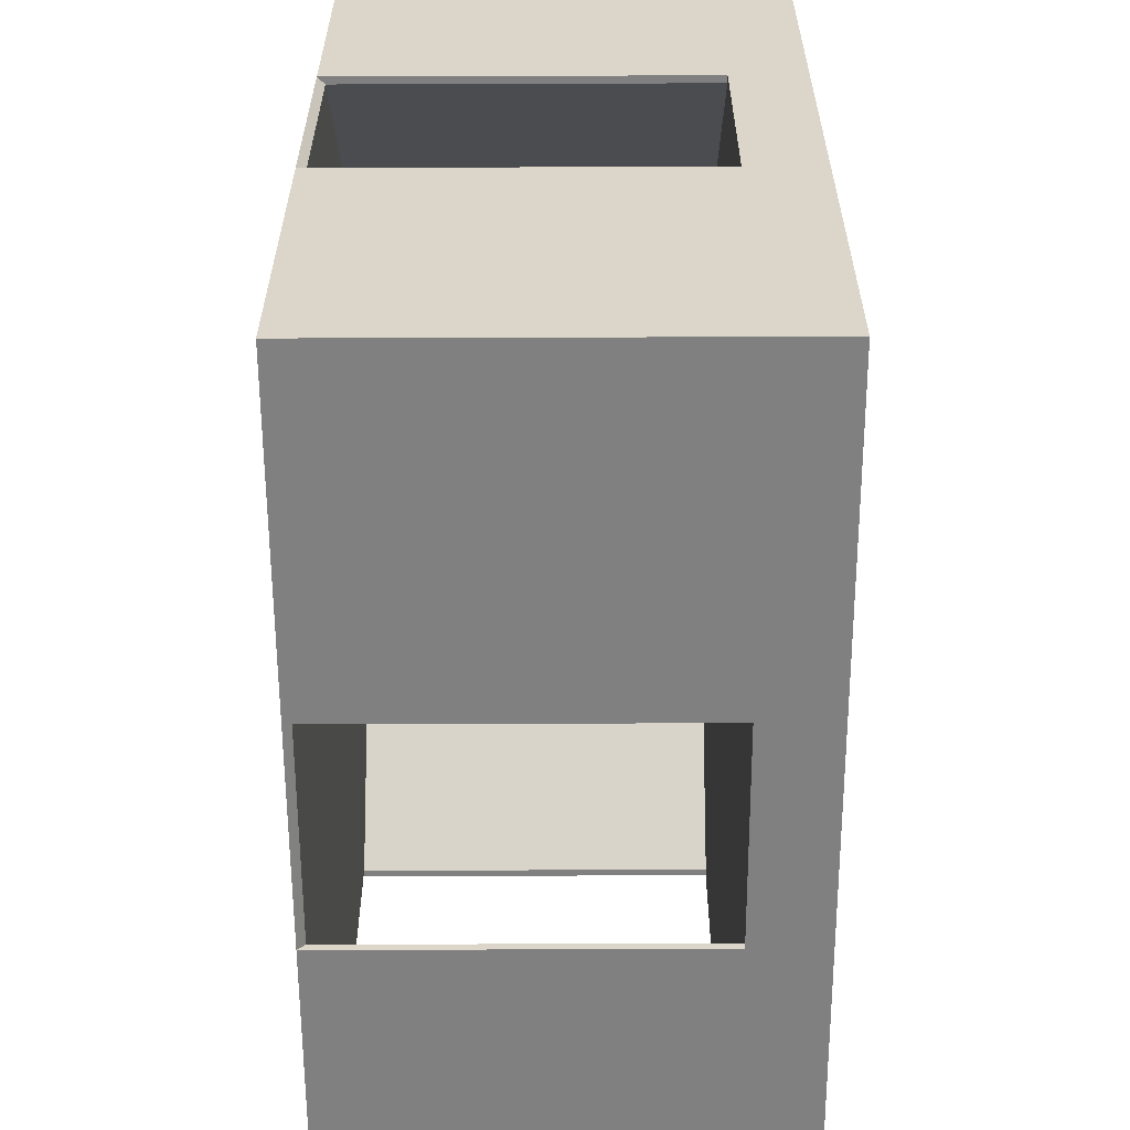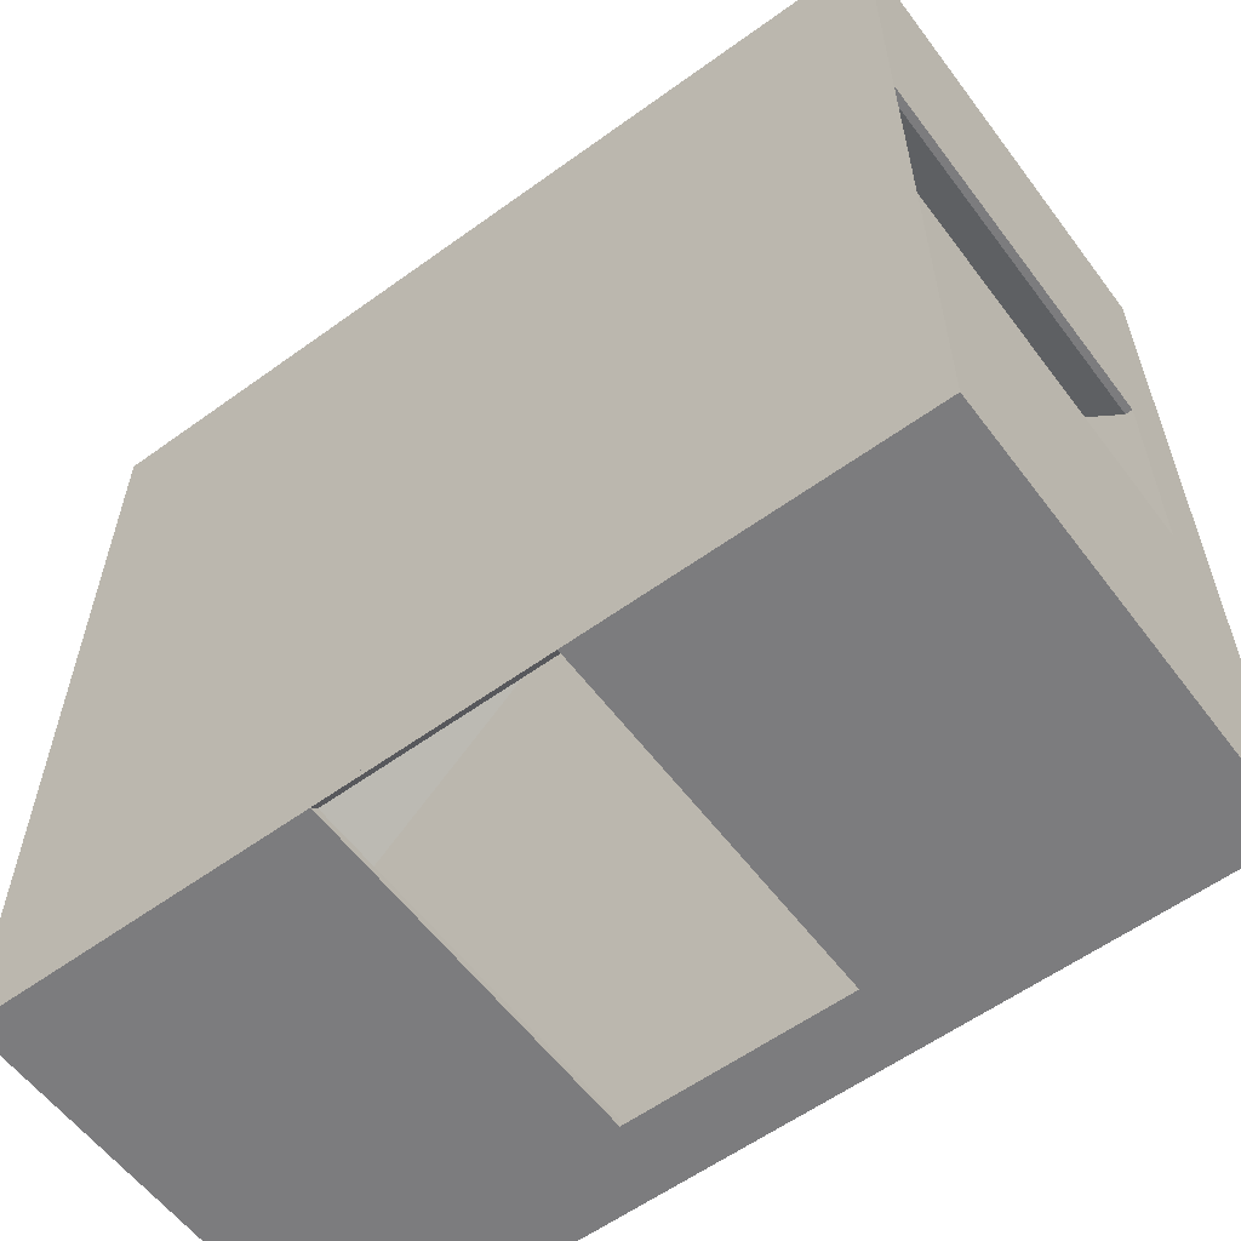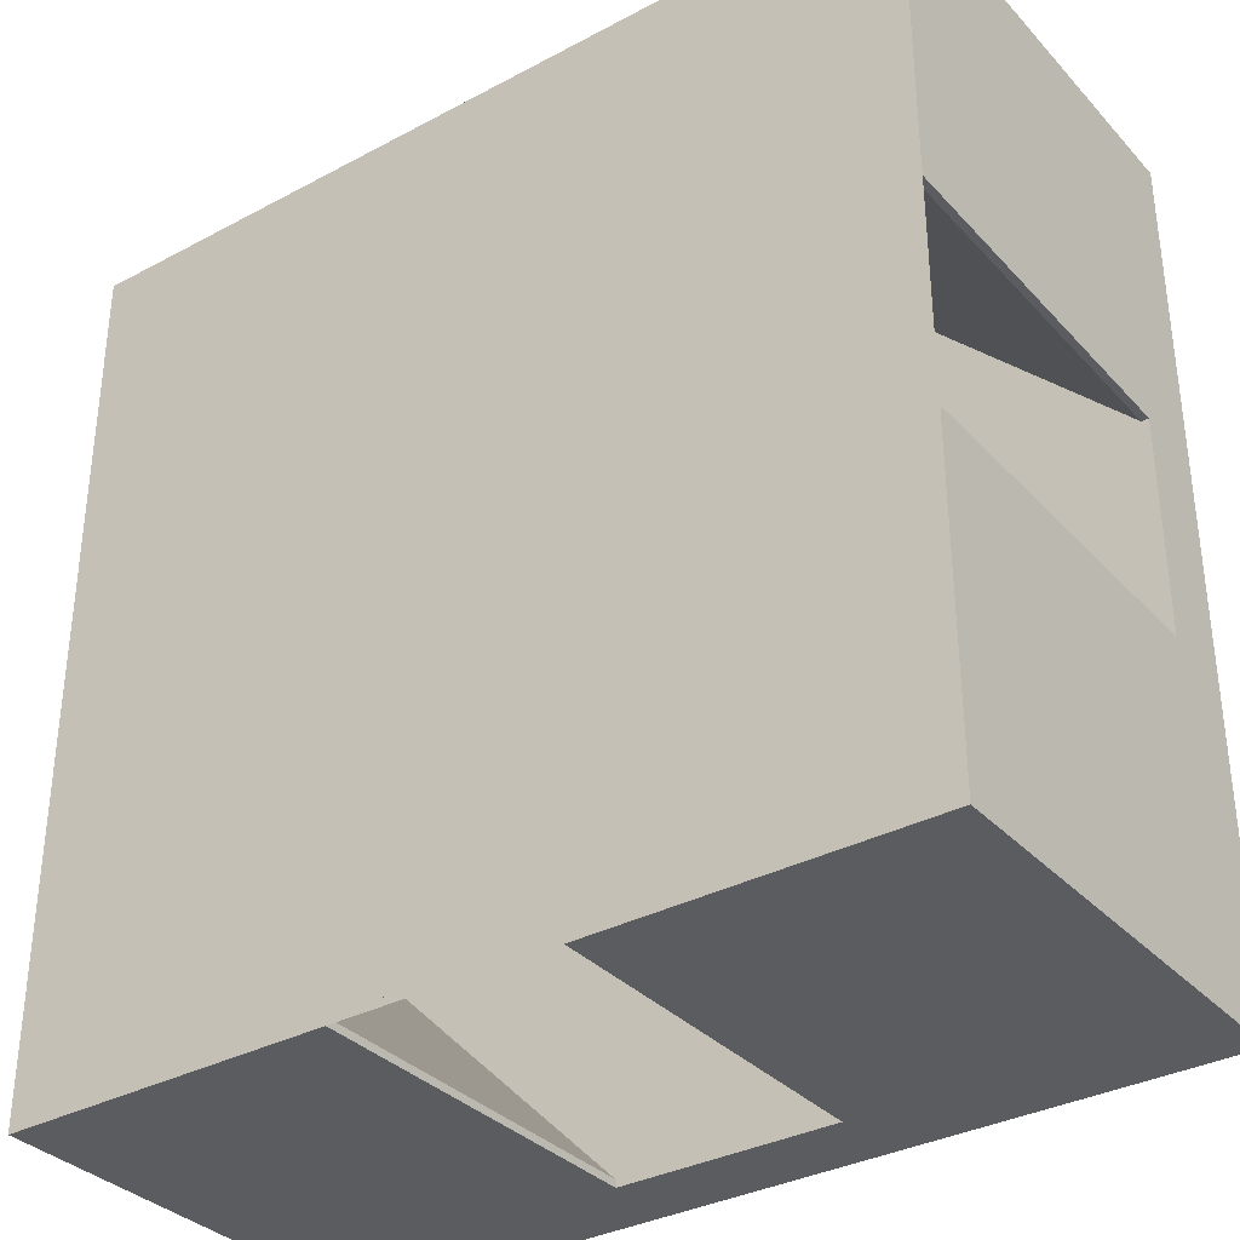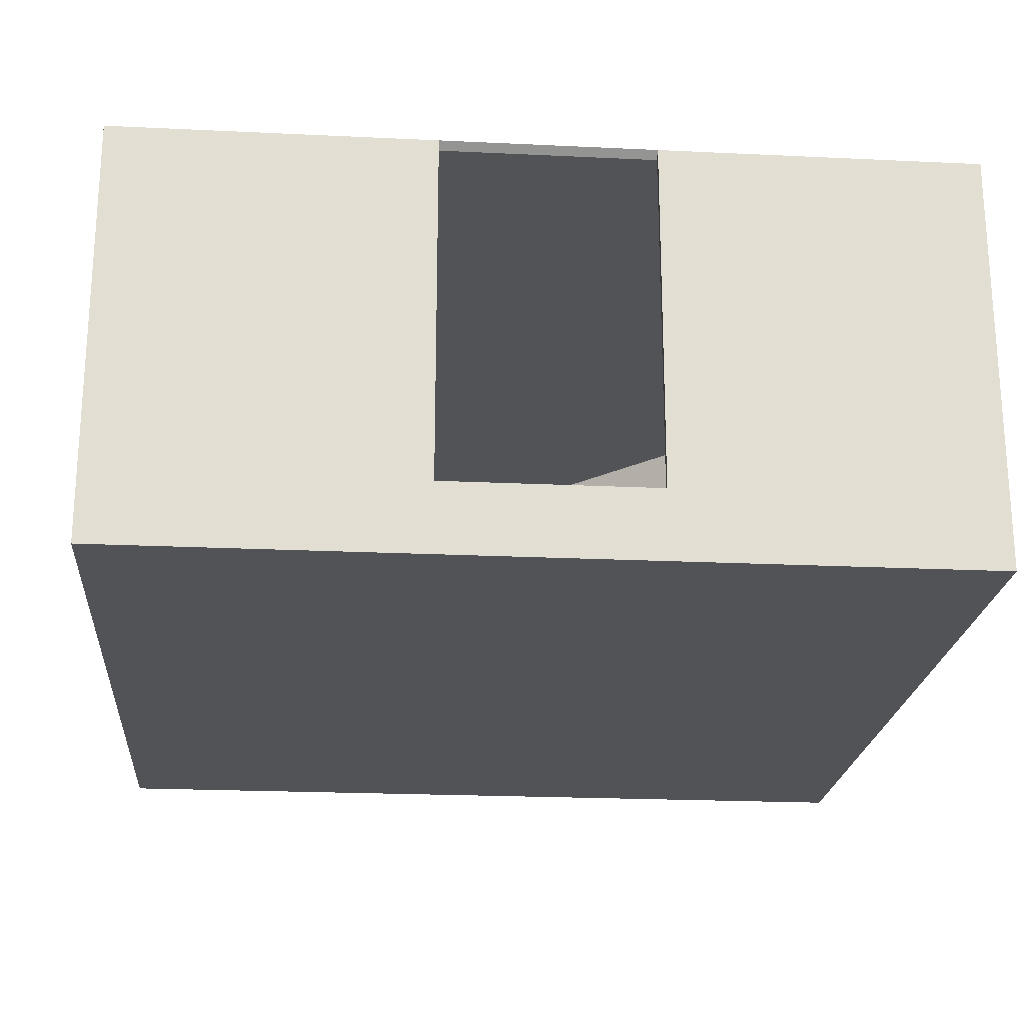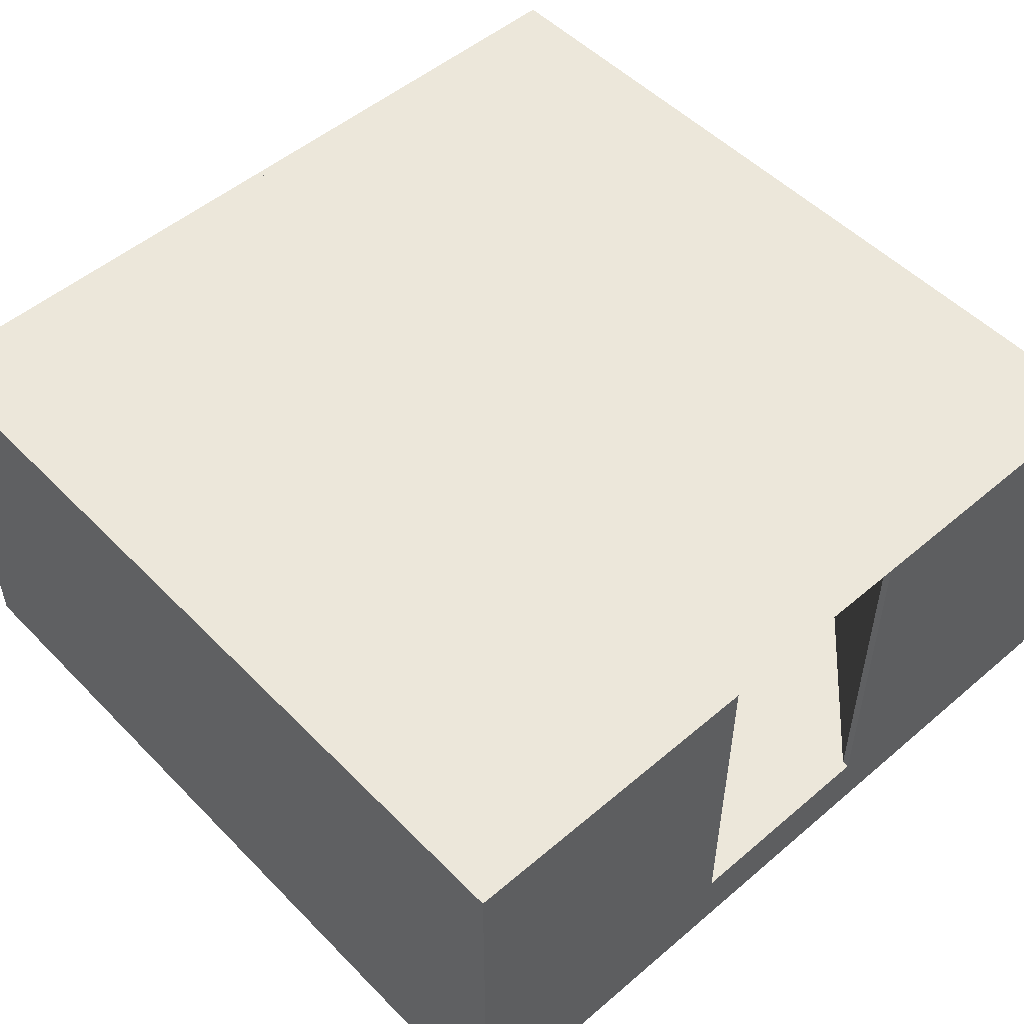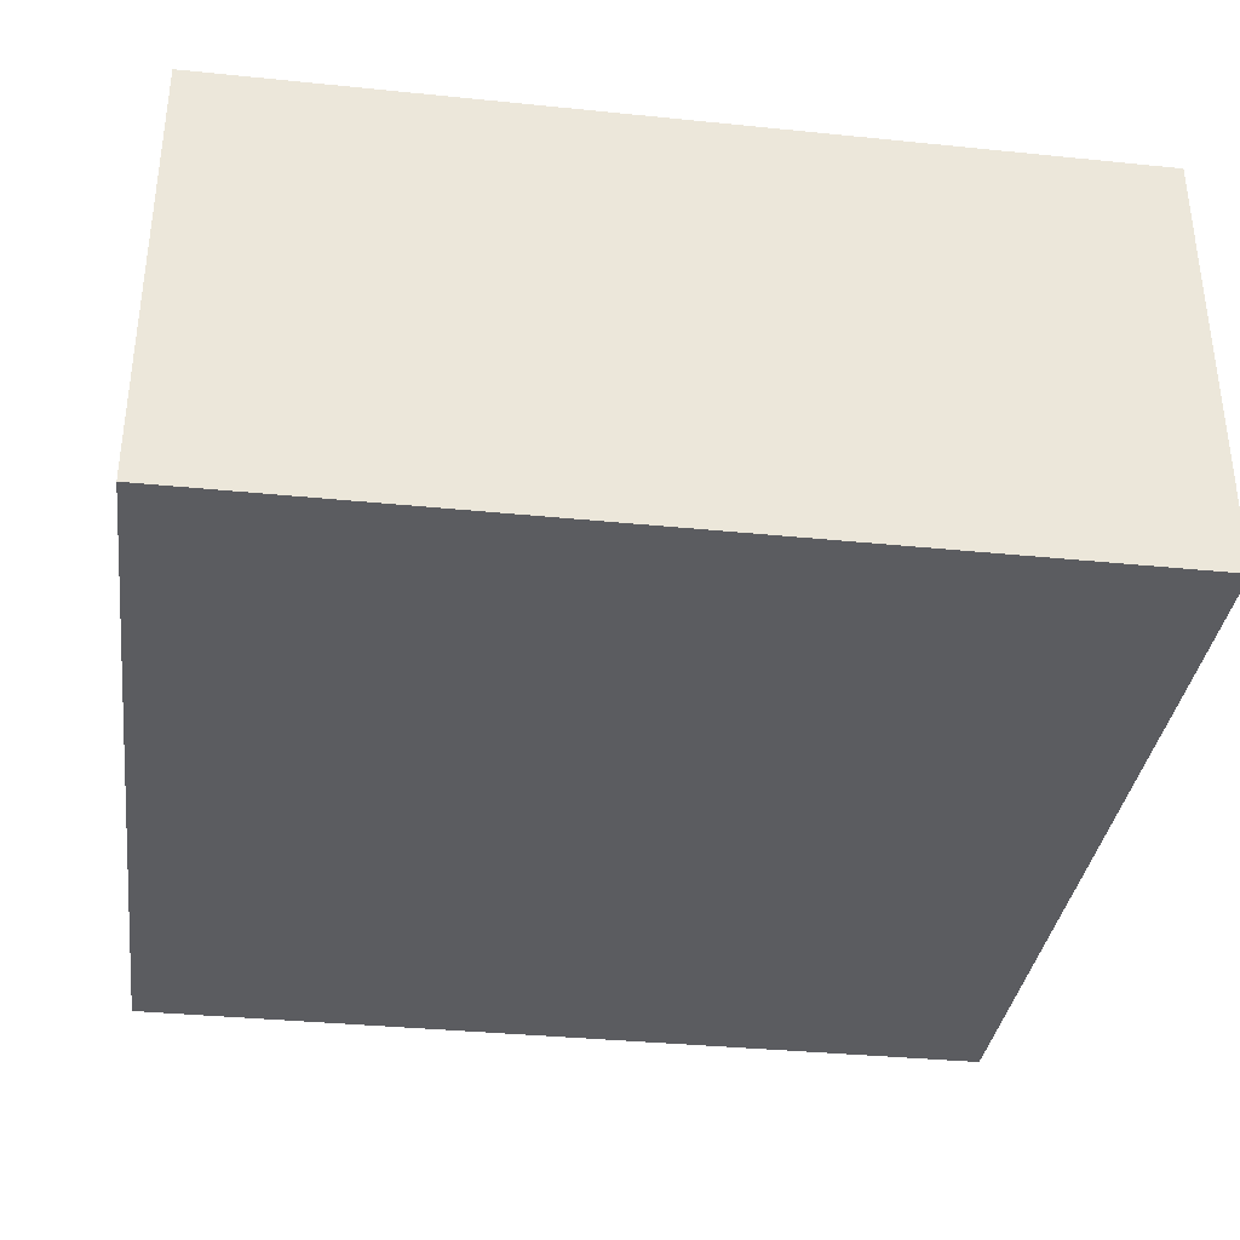
<metadata>
{"format":"obj","ext":"obj","renderer":"f3d","projection":"perspective","resolution":1024,"background":"white","views":[{"elev":-60.2,"azim":-89.8,"up":"+Z"},{"elev":-58.9,"azim":-143.3,"up":"+Z"},{"elev":-34.1,"azim":-144.2,"up":"+Z"},{"elev":-21.7,"azim":85.2,"up":"+Y"},{"elev":51.6,"azim":47.4,"up":"+Y"},{"elev":-35.0,"azim":-7.7,"up":"+Y"}]}
</metadata>
<code>
o RightLeft
v -6 -1 -1.5
v 6 -0 -1.5
v 6 -1 -1.5
v -1.5 -1 -1.5
v -1.5 -0 -1.5
v 1.5 -0 -1.5
v 1.5 -1 -1.5
v -6 -0 -1.5
v 1.5 -1 1.5
v 1.5 -0 1.5
v -6 -0 1.5
v -6 -1 1.5
v 6 -0 1.5
v 6 -1 1.5
v 6 -1 6
v 6 0 6
v 6 -1 -6
v 6 0 -6
v -6 -1 6
v -6 0 6
v -6 -1 -6
v -6 0 -6
v -1.5 -0 1.5
v -1.5 -1 1.5
v -1.5 0 6
v -1.5 -1 -6
v -1.5 -1 6
v -1.5 0 -6
v 1.5 0 6
v 1.5 -1 6
v 1.5 0 -6
v 1.5 -1 -6
v 6 -1 -5.9
v 1.5 0 -5.9
v -1.5 -1 -5.9
v 1.5 -1 -5.9
v -6 0 -5.9
v -1.5 0 -5.9
v 6 0 -5.9
v -6 -1 -5.9
v 6 0 5.9
v -6 -1 5.9
v -1.5 -1 5.9
v -1.5 0 5.9
v 6 -1 5.9
v -6 0 5.9
v 1.5 0 5.9
v 1.5 -1 5.9
v 5.9 -1 1.5
v 5.9 -0 -1.5
v 5.9 -1 -1.5
v 5.9 -0 1.5
v 5.9 -1 -6
v 5.9 0 6
v 5.9 0 -6
v 5.9 -1 6
v 5.9 -1 -5.9
v -1.5 4.9 5.9
v 5.9 -1 5.9
v -5.9 4.9 1.5
v -5.9 -0 -1.5
v -5.9 0 6
v -5.9 -1 -1.5
v -5.9 -1 -6
v -5.9 -0 1.5
v -5.9 -1 1.5
v -5.9 0 -6
v -5.9 -1 6
v -1.5 4.9 -5.9
v -5.9 -1 -5.9
v -5.9 -1 5.9
v 1.5 4.9 -5.9
v -6 5 -1.5
v -6 5 1.5
v -5.9 5 -1.5
v 6 5 5.9
v 6 5 1.5
v -6 5 -5.9
v -5.9 5 6
v -1.5 5 6
v -1.5 5 5.9
v -5.9 5 1.5
v 6 5 -1.5
v 6 5 -5.9
v 6 5 -6
v -5.9 5 -6
v -6 5 -6
v -6 5 5.9
v -6 5 6
v 5.9 5 6
v 6 5 6
v 1.5 5 5.9
v 1.5 5 6
v 1.5 5 -6
v -1.5 5 -6
v 5.9 5 -6
v 1.5 5 -5.9
v -1.5 5 -5.9
v -5.9 5 -5.9
v 5.9 5 -5.9
v 5.9 5 5.9
v -5.9 5 5.9
v 5.9 5 -1.5
v 5.9 5 1.5
v 1.5 4.9 5.9
v 5.9 4.9 1.5
v -5.9 4.9 -1.5
v 5.9 4.9 -1.5
f 8 12 1
f 40 63 70
f 55 94 31
f 5 65 61
f 43 30 48
f 62 27 68
f 18 96 55
f 14 2 3
f 25 30 27
f 51 9 49
f 31 26 32
f 63 12 66
f 35 7 36
f 37 1 40
f 7 24 9
f 60 75 107
f 25 93 29
f 36 51 57
f 38 6 5
f 55 32 53
f 6 23 5
f 41 14 45
f 33 18 17
f 67 21 64
f 46 19 42
f 54 15 56
f 42 68 71
f 29 90 54
f 67 87 22
f 48 56 59
f 3 39 33
f 69 97 72
f 53 36 57
f 28 86 67
f 22 40 21
f 26 36 32
f 11 88 46
f 21 70 64
f 9 59 49
f 23 47 44
f 39 85 18
f 12 71 66
f 11 42 12
f 16 45 15
f 41 77 13
f 24 48 9
f 10 52 47
f 49 45 14
f 53 33 17
f 59 15 45
f 39 83 84
f 29 56 30
f 18 53 17
f 57 3 33
f 3 49 14
f 50 10 6
f 22 78 37
f 20 79 62
f 66 43 24
f 64 35 26
f 16 76 41
f 43 68 27
f 28 64 26
f 92 82 98
f 54 91 16
f 4 66 24
f 20 68 19
f 60 105 108
f 70 4 35
f 61 38 5
f 50 6 34
f 44 65 23
f 84 103 100
f 83 104 103
f 81 79 102
f 99 98 75
f 76 90 101
f 81 93 80
f 95 97 98
f 95 99 86
f 85 100 96
f 77 101 104
f 82 81 102
f 96 97 94
f 92 90 93
f 97 100 103
f 74 102 88
f 86 78 87
f 99 73 78
f 102 89 88
f 75 74 73
f 92 104 101
f 105 81 58
f 46 89 20
f 37 73 8
f 108 104 106
f 62 80 25
f 34 108 50
f 61 69 38
f 47 58 44
f 52 105 47
f 44 60 65
f 52 2 13
f 2 108 83
f 106 13 77
f 83 106 77
f 95 72 94
f 28 69 95
f 72 31 94
f 28 34 38
f 8 65 11
f 11 60 74
f 74 107 73
f 107 8 73
f 8 11 12
f 40 1 63
f 55 96 94
f 5 23 65
f 43 27 30
f 62 25 27
f 18 85 96
f 14 13 2
f 25 29 30
f 51 7 9
f 31 28 26
f 63 1 12
f 35 4 7
f 37 8 1
f 7 4 24
f 60 82 75
f 25 80 93
f 36 7 51
f 38 34 6
f 55 31 32
f 6 10 23
f 41 13 14
f 33 39 18
f 67 22 21
f 46 20 19
f 54 16 15
f 42 19 68
f 29 93 90
f 67 86 87
f 48 30 56
f 3 2 39
f 69 98 97
f 53 32 36
f 28 95 86
f 22 37 40
f 26 35 36
f 11 74 88
f 21 40 70
f 9 48 59
f 23 10 47
f 39 84 85
f 12 42 71
f 11 46 42
f 16 41 45
f 41 76 77
f 24 43 48
f 49 59 45
f 53 57 33
f 59 56 15
f 39 2 83
f 29 54 56
f 18 55 53
f 57 51 3
f 3 51 49
f 50 52 10
f 22 87 78
f 20 89 79
f 66 71 43
f 64 70 35
f 16 91 76
f 43 71 68
f 28 67 64
f 98 97 103
f 103 104 92
f 92 81 82
f 82 75 98
f 98 103 92
f 54 90 91
f 4 63 66
f 20 62 68
f 108 72 69
f 69 107 60
f 60 58 105
f 105 106 108
f 108 69 60
f 70 63 4
f 84 83 103
f 83 77 104
f 81 80 79
f 76 91 90
f 81 92 93
f 95 94 97
f 95 98 99
f 85 84 100
f 77 76 101
f 96 100 97
f 92 101 90
f 74 82 102
f 86 99 78
f 99 75 73
f 102 79 89
f 75 82 74
f 105 92 81
f 46 88 89
f 37 78 73
f 108 103 104
f 62 79 80
f 34 72 108
f 61 107 69
f 47 105 58
f 52 106 105
f 44 58 60
f 52 50 2
f 2 50 108
f 106 52 13
f 83 108 106
f 95 69 72
f 28 38 69
f 72 34 31
f 28 31 34
f 8 61 65
f 11 65 60
f 74 60 107
f 107 61 8

</code>
